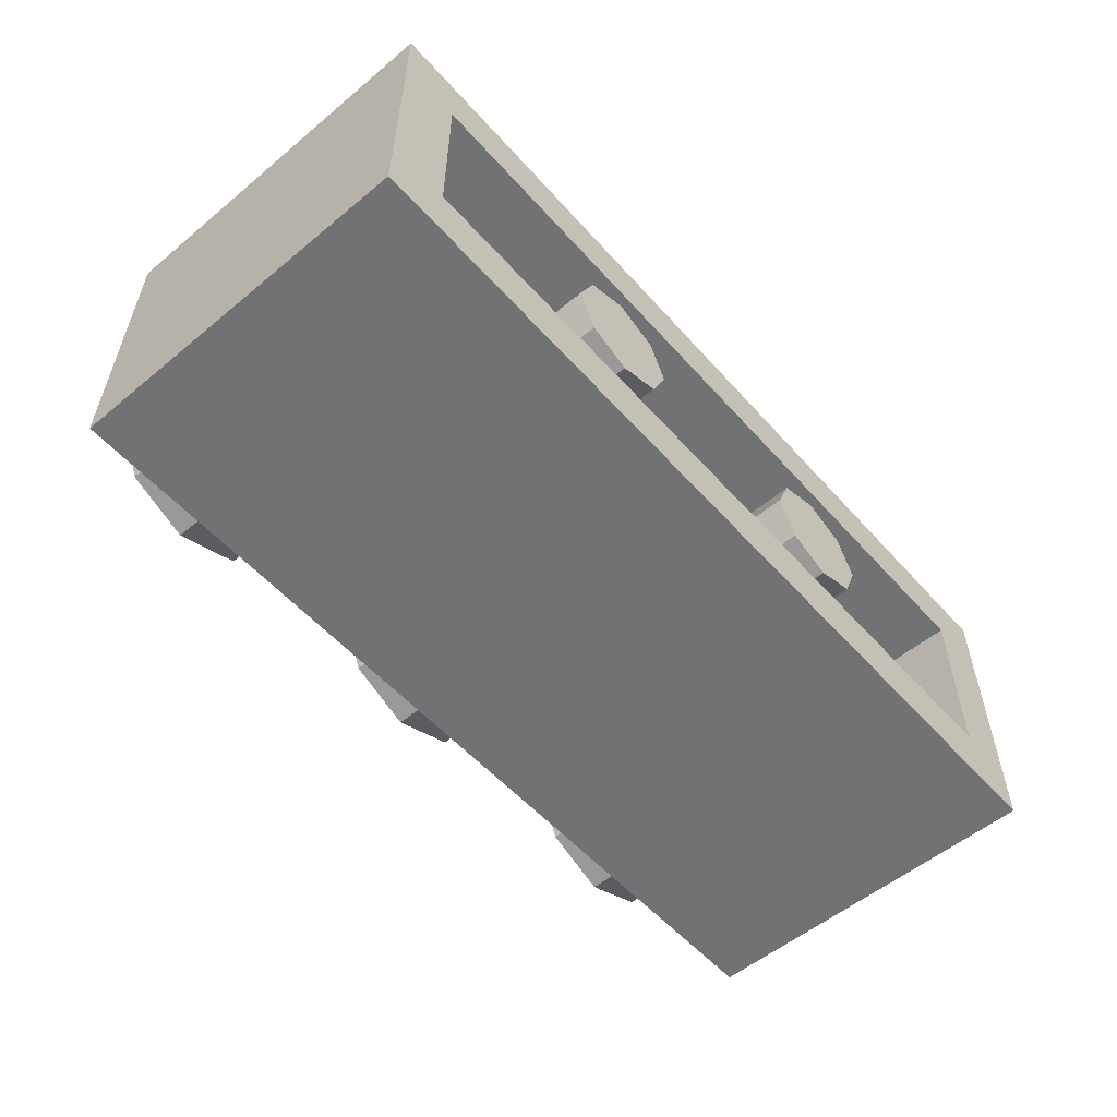
<metadata>
{"format":"obj","ext":"obj","renderer":"f3d","projection":"perspective","resolution":1024,"background":"white","views":[{"elev":-55.4,"azim":131.0,"up":"+Z"}]}
</metadata>
<code>
v -0.7879 0 0.2121
v -0.7 0 0
v -0.7 -0.2 0
v -0.7879 -0.2 0.2121
v -1 0 0.3
v -0.7879 0 0.2121
v -0.7879 -0.2 0.2121
v -1 -0.2 0.3
v -1.212 0 0.2121
v -1 0 0.3
v -1 -0.2 0.3
v -1.212 -0.2 0.2121
v -1.3 0 0
v -1.212 0 0.2121
v -1.212 -0.2 0.2121
v -1.3 -0.2 0
v -1.212 0 -0.2121
v -1.3 0 0
v -1.3 -0.2 0
v -1.212 -0.2 -0.2121
v -1 0 -0.3
v -1.212 0 -0.2121
v -1.212 -0.2 -0.2121
v -1 -0.2 -0.3
v -0.7879 0 -0.2121
v -1 0 -0.3
v -1 -0.2 -0.3
v -0.7879 -0.2 -0.2121
v -0.7 0 0
v -0.7879 0 -0.2121
v -0.7879 -0.2 -0.2121
v -0.7 -0.2 0
v -1 -0.2 0
v -0.7 -0.2 0
v -0.7879 -0.2 0.2121
v -1 -0.2 0
v -0.7879 -0.2 0.2121
v -1 -0.2 0.3
v -1 -0.2 0
v -1 -0.2 0.3
v -1.212 -0.2 0.2121
v -1 -0.2 0
v -1.212 -0.2 0.2121
v -1.3 -0.2 0
v -1 -0.2 0
v -1.3 -0.2 0
v -1.212 -0.2 -0.2121
v -1 -0.2 0
v -1.212 -0.2 -0.2121
v -1 -0.2 -0.3
v -1 -0.2 0
v -1 -0.2 -0.3
v -0.7879 -0.2 -0.2121
v -1 -0.2 0
v -0.7879 -0.2 -0.2121
v -0.7 -0.2 0
v 0.2121 0 0.2121
v 0.3 0 0
v 0.3 -0.2 0
v 0.2121 -0.2 0.2121
v 0 0 0.3
v 0.2121 0 0.2121
v 0.2121 -0.2 0.2121
v 0 -0.2 0.3
v -0.2121 0 0.2121
v 0 0 0.3
v 0 -0.2 0.3
v -0.2121 -0.2 0.2121
v -0.3 0 0
v -0.2121 0 0.2121
v -0.2121 -0.2 0.2121
v -0.3 -0.2 0
v -0.2121 0 -0.2121
v -0.3 0 0
v -0.3 -0.2 0
v -0.2121 -0.2 -0.2121
v 0 0 -0.3
v -0.2121 0 -0.2121
v -0.2121 -0.2 -0.2121
v 0 -0.2 -0.3
v 0.2121 0 -0.2121
v 0 0 -0.3
v 0 -0.2 -0.3
v 0.2121 -0.2 -0.2121
v 0.3 0 0
v 0.2121 0 -0.2121
v 0.2121 -0.2 -0.2121
v 0.3 -0.2 0
v 0 -0.2 0
v 0.3 -0.2 0
v 0.2121 -0.2 0.2121
v 0 -0.2 0
v 0.2121 -0.2 0.2121
v 0 -0.2 0.3
v 0 -0.2 0
v 0 -0.2 0.3
v -0.2121 -0.2 0.2121
v 0 -0.2 0
v -0.2121 -0.2 0.2121
v -0.3 -0.2 0
v 0 -0.2 0
v -0.3 -0.2 0
v -0.2121 -0.2 -0.2121
v 0 -0.2 0
v -0.2121 -0.2 -0.2121
v 0 -0.2 -0.3
v 0 -0.2 0
v 0 -0.2 -0.3
v 0.2121 -0.2 -0.2121
v 0 -0.2 0
v 0.2121 -0.2 -0.2121
v 0.3 -0.2 0
v 1.212 0 0.2121
v 1.3 0 0
v 1.3 -0.2 0
v 1.212 -0.2 0.2121
v 1 0 0.3
v 1.212 0 0.2121
v 1.212 -0.2 0.2121
v 1 -0.2 0.3
v 0.7879 0 0.2121
v 1 0 0.3
v 1 -0.2 0.3
v 0.7879 -0.2 0.2121
v 0.7 0 0
v 0.7879 0 0.2121
v 0.7879 -0.2 0.2121
v 0.7 -0.2 0
v 0.7879 0 -0.2121
v 0.7 0 0
v 0.7 -0.2 0
v 0.7879 -0.2 -0.2121
v 1 0 -0.3
v 0.7879 0 -0.2121
v 0.7879 -0.2 -0.2121
v 1 -0.2 -0.3
v 1.212 0 -0.2121
v 1 0 -0.3
v 1 -0.2 -0.3
v 1.212 -0.2 -0.2121
v 1.3 0 0
v 1.212 0 -0.2121
v 1.212 -0.2 -0.2121
v 1.3 -0.2 0
v 1 -0.2 0
v 1.3 -0.2 0
v 1.212 -0.2 0.2121
v 1 -0.2 0
v 1.212 -0.2 0.2121
v 1 -0.2 0.3
v 1 -0.2 0
v 1 -0.2 0.3
v 0.7879 -0.2 0.2121
v 1 -0.2 0
v 0.7879 -0.2 0.2121
v 0.7 -0.2 0
v 1 -0.2 0
v 0.7 -0.2 0
v 0.7879 -0.2 -0.2121
v 1 -0.2 0
v 0.7879 -0.2 -0.2121
v 1 -0.2 -0.3
v 1 -0.2 0
v 1 -0.2 -0.3
v 1.212 -0.2 -0.2121
v 1 -0.2 0
v 1.212 -0.2 -0.2121
v 1.3 -0.2 0
v -0.5 1.2 0
v -0.3 1.2 0
v -0.3586 1.2 0.1414
v -0.5 1.2 0
v -0.3586 1.2 0.1414
v -0.5 1.2 0.2
v -0.5 1.2 0
v -0.5 1.2 0.2
v -0.6414 1.2 0.1414
v -0.5 1.2 0
v -0.6414 1.2 0.1414
v -0.7 1.2 0
v -0.5 1.2 0
v -0.7 1.2 0
v -0.6414 1.2 -0.1414
v -0.5 1.2 0
v -0.6414 1.2 -0.1414
v -0.5 1.2 -0.2
v -0.5 1.2 0
v -0.5 1.2 -0.2
v -0.3586 1.2 -0.1414
v -0.5 1.2 0
v -0.3586 1.2 -0.1414
v -0.3 1.2 0
v -0.3586 1.2 0.1414
v -0.3 1.2 0
v -0.3 0.2 0
v -0.3586 0.2 0.1414
v -0.5 1.2 0.2
v -0.3586 1.2 0.1414
v -0.3586 0.2 0.1414
v -0.5 0.2 0.2
v -0.6414 1.2 0.1414
v -0.5 1.2 0.2
v -0.5 0.2 0.2
v -0.6414 0.2 0.1414
v -0.7 1.2 0
v -0.6414 1.2 0.1414
v -0.6414 0.2 0.1414
v -0.7 0.2 0
v -0.6414 1.2 -0.1414
v -0.7 1.2 0
v -0.7 0.2 0
v -0.6414 0.2 -0.1414
v -0.5 1.2 -0.2
v -0.6414 1.2 -0.1414
v -0.6414 0.2 -0.1414
v -0.5 0.2 -0.2
v -0.3586 1.2 -0.1414
v -0.5 1.2 -0.2
v -0.5 0.2 -0.2
v -0.3586 0.2 -0.1414
v -0.3 1.2 0
v -0.3586 1.2 -0.1414
v -0.3586 0.2 -0.1414
v -0.3 0.2 0
v 0.5 1.2 0
v 0.7 1.2 0
v 0.6414 1.2 0.1414
v 0.5 1.2 0
v 0.6414 1.2 0.1414
v 0.5 1.2 0.2
v 0.5 1.2 0
v 0.5 1.2 0.2
v 0.3586 1.2 0.1414
v 0.5 1.2 0
v 0.3586 1.2 0.1414
v 0.3 1.2 0
v 0.5 1.2 0
v 0.3 1.2 0
v 0.3586 1.2 -0.1414
v 0.5 1.2 0
v 0.3586 1.2 -0.1414
v 0.5 1.2 -0.2
v 0.5 1.2 0
v 0.5 1.2 -0.2
v 0.6414 1.2 -0.1414
v 0.5 1.2 0
v 0.6414 1.2 -0.1414
v 0.7 1.2 0
v 0.6414 1.2 0.1414
v 0.7 1.2 0
v 0.7 0.2 0
v 0.6414 0.2 0.1414
v 0.5 1.2 0.2
v 0.6414 1.2 0.1414
v 0.6414 0.2 0.1414
v 0.5 0.2 0.2
v 0.3586 1.2 0.1414
v 0.5 1.2 0.2
v 0.5 0.2 0.2
v 0.3586 0.2 0.1414
v 0.3 1.2 0
v 0.3586 1.2 0.1414
v 0.3586 0.2 0.1414
v 0.3 0.2 0
v 0.3586 1.2 -0.1414
v 0.3 1.2 0
v 0.3 0.2 0
v 0.3586 0.2 -0.1414
v 0.5 1.2 -0.2
v 0.3586 1.2 -0.1414
v 0.3586 0.2 -0.1414
v 0.5 0.2 -0.2
v 0.6414 1.2 -0.1414
v 0.5 1.2 -0.2
v 0.5 0.2 -0.2
v 0.6414 0.2 -0.1414
v 0.7 1.2 0
v 0.6414 1.2 -0.1414
v 0.6414 0.2 -0.1414
v 0.7 0.2 0
v 1.5 0 0.5
v 1.5 0 -0.5
v -1.5 0 -0.5
v -1.5 0 0.5
v 1.5 0 0.5
v -1.5 0 0.5
v -1.5 1.2 0.5
v 1.5 1.2 0.5
v -1.5 0 0.5
v -1.5 0 -0.5
v -1.5 1.2 -0.5
v -1.5 1.2 0.5
v 1.5 0 -0.5
v 1.5 0 0.5
v 1.5 1.2 0.5
v 1.5 1.2 -0.5
v -1.3 0.2 0.3
v 1.3 0.2 0.3
v 1.3 0.2 -0.3
v -1.3 0.2 -0.3
v -1.3 0.2 0.3
v -1.3 1.2 0.3
v 1.3 1.2 0.3
v 1.3 0.2 0.3
v -1.3 0.2 -0.3
v -1.3 1.2 -0.3
v -1.3 1.2 0.3
v -1.3 0.2 0.3
v 1.3 0.2 -0.3
v 1.3 1.2 -0.3
v -1.3 1.2 -0.3
v -1.3 0.2 -0.3
v 1.3 0.2 0.3
v 1.3 1.2 0.3
v 1.3 1.2 -0.3
v 1.3 0.2 -0.3
v 1.5 1.2 0.5
v 1.3 1.2 0.3
v -1.3 1.2 0.3
v -1.5 1.2 0.5
v -1.5 1.2 0.5
v -1.3 1.2 0.3
v -1.3 1.2 -0.3
v -1.5 1.2 -0.5
v -1.5 1.2 -0.5
v -1.3 1.2 -0.3
v 1.3 1.2 -0.3
v 1.5 1.2 -0.5
v 1.5 1.2 -0.5
v 1.3 1.2 -0.3
v 1.3 1.2 0.3
v 1.5 1.2 0.5
v -0.884 0.543 -0.5
v -1.43 0.542 -0.5
v -0.889 0.58 -0.5
v 1.29 0.195 -0.5
v 0.875 0.503 -0.5
v 0.88 0.544 -0.5
v 1.43 0.545 -0.5
v -1.265 0.944 -0.5
v -0.879 0.658 -0.5
v -0.886 0.6 -0.5
v -1.43 0.6 -0.5
v 0.633 0.944 -0.5
v 1.288 0.944 -0.5
v 0.667 0.924 -0.5
v -0.605 0.198 -0.5
v -1.265 0.198 -0.5
v -0.671 0.237 -0.5
v -0.601 0.336 -0.5
v -0.842 0.577 -0.5
v -0.601 0.426 -0.5
v 0.555 0.426 -0.5
v 0.545 0.715 -0.5
v 0.545 0.812 -0.5
v 0.796 0.577 -0.5
v -0.047 0.596 -0.5
v -0.445 0.361 -0.5
v -0.445 0.804 -0.5
v -0.047 1.034 -0.5
v -0.021 0.544 -0.5
v 0.359 0.321 -0.5
v -0.019 0.103 -0.5
v -0.402 0.324 -0.5
v -0.019 0.103 -0.5
v 0.359 0.321 -0.5
v 0.176 0.069 -0.5
v -0.002 0.057 -0.5
v -0.047 0.596 -0.5
v -0.021 0.544 -0.5
v -0.402 0.324 -0.5
v -0.445 0.361 -0.5
v -0.047 1.034 -0.5
v -0.445 0.804 -0.5
v -0.258 1.082 -0.5
v -0.133 1.102 -0.5
v -0.445 0.361 -0.5
v -0.528 0.426 -0.5
v -0.528 0.715 -0.5
v -0.445 0.804 -0.5
v -0.886 0.6 -0.5
v -0.806 0.801 -0.5
v -0.746 0.865 -0.5
v -0.59 0.812 -0.5
v -0.851 0.731 -0.5
v -0.806 0.801 -0.5
v -0.886 0.6 -0.5
v -0.879 0.658 -0.5
v -0.842 0.577 -0.5
v -0.886 0.6 -0.5
v -0.59 0.812 -0.5
v -0.002 0.057 -0.5
v -0.2 0.07 -0.5
v -0.376 0.105 -0.5
v -0.019 0.103 -0.5
v 0.802 0.36 -0.5
v 0.555 0.336 -0.5
v 0.796 0.577 -0.5
v 0.875 0.503 -0.5
v 0.875 0.503 -0.5
v 0.796 0.577 -0.5
v 0.884 0.58 -0.5
v 0.88 0.544 -0.5
v 0.254 1.082 -0.5
v -0.047 1.034 -0.5
v -0.007 1.108 -0.5
v 0.131 1.1 -0.5
v -0.133 1.102 -0.5
v -0.007 1.108 -0.5
v -0.047 1.034 -0.5
v -0.889 0.58 -0.5
v -1.43 0.542 -0.5
v -1.43 0.6 -0.5
v -0.886 0.6 -0.5
v -1.265 0.944 -0.5
v -1.43 0.6 -0.5
v -1.5 1.2 -0.5
v -0.584 0.976 -0.5
v -0.638 0.944 -0.5
v -1.265 0.944 -0.5
v -1.5 1.2 -0.5
v -0.376 1.055 -0.5
v -0.584 0.976 -0.5
v -1.5 1.2 -0.5
v -0.258 1.082 -0.5
v -0.376 1.055 -0.5
v -1.5 1.2 -0.5
v -0.133 1.102 -0.5
v -0.258 1.082 -0.5
v -1.5 1.2 -0.5
v 0.254 1.082 -0.5
v 0.131 1.1 -0.5
v 1.5 1.2 -0.5
v 0.131 1.1 -0.5
v -0.007 1.108 -0.5
v 1.5 1.2 -0.5
v -0.007 1.108 -0.5
v -0.133 1.102 -0.5
v -1.5 1.2 -0.5
v 1.5 1.2 -0.5
v 0.371 1.055 -0.5
v 0.254 1.082 -0.5
v 1.5 1.2 -0.5
v 0.579 0.976 -0.5
v 0.371 1.055 -0.5
v 1.5 1.2 -0.5
v 1.288 0.944 -0.5
v 0.633 0.944 -0.5
v 0.579 0.976 -0.5
v 1.5 1.2 -0.5
v 1.426 0.6 -0.5
v 1.288 0.944 -0.5
v 1.5 1.2 -0.5
v 0.882 0.6 -0.5
v 1.426 0.6 -0.5
v 0.884 0.58 -0.5
v 1.5 0 -0.5
v 1.43 0.545 -0.5
v 1.426 0.6 -0.5
v 1.5 1.2 -0.5
v 1.29 0.195 -0.5
v 1.43 0.545 -0.5
v 1.5 0 -0.5
v 0.579 0.185 -0.5
v 0.598 0.196 -0.5
v 1.29 0.195 -0.5
v 1.5 0 -0.5
v 0.372 0.105 -0.5
v 0.579 0.185 -0.5
v 1.5 0 -0.5
v 0.176 0.069 -0.5
v 0.372 0.105 -0.5
v 1.5 0 -0.5
v -0.002 0.057 -0.5
v 0.176 0.069 -0.5
v 1.5 0 -0.5
v -0.002 0.057 -0.5
v -1.5 0 -0.5
v -0.2 0.07 -0.5
v -0.2 0.07 -0.5
v -1.5 0 -0.5
v -0.376 0.105 -0.5
v -1.5 0 -0.5
v -0.002 0.057 -0.5
v 1.5 0 -0.5
v -0.584 0.185 -0.5
v -0.376 0.105 -0.5
v -1.5 0 -0.5
v -0.584 0.185 -0.5
v -1.5 0 -0.5
v -1.265 0.198 -0.5
v -0.605 0.198 -0.5
v -1.43 0.542 -0.5
v -1.265 0.198 -0.5
v -1.5 0 -0.5
v -1.43 0.6 -0.5
v -1.43 0.542 -0.5
v -1.5 0 -0.5
v -1.5 1.2 -0.5
v 0.884 0.58 -0.5
v 1.426 0.6 -0.5
v 1.43 0.545 -0.5
v 0.88 0.544 -0.5
v 0.847 0.429 -0.5
v 0.875 0.503 -0.5
v 1.29 0.195 -0.5
v 0.802 0.36 -0.5
v 0.847 0.429 -0.5
v 1.29 0.195 -0.5
v 0.741 0.295 -0.5
v 0.802 0.36 -0.5
v 1.29 0.195 -0.5
v 0.667 0.237 -0.5
v 0.741 0.295 -0.5
v 1.29 0.195 -0.5
v 0.598 0.196 -0.5
v 0.667 0.237 -0.5
v 1.29 0.195 -0.5
v -0.851 0.731 -0.5
v -0.879 0.658 -0.5
v -1.265 0.944 -0.5
v -0.806 0.801 -0.5
v -0.851 0.731 -0.5
v -1.265 0.944 -0.5
v -0.746 0.865 -0.5
v -0.806 0.801 -0.5
v -1.265 0.944 -0.5
v -0.671 0.924 -0.5
v -0.746 0.865 -0.5
v -1.265 0.944 -0.5
v -0.638 0.944 -0.5
v -0.671 0.924 -0.5
v -1.265 0.944 -0.5
v 0.882 0.6 -0.5
v 0.875 0.658 -0.5
v 1.426 0.6 -0.5
v 0.741 0.865 -0.5
v 0.667 0.924 -0.5
v 1.288 0.944 -0.5
v 0.802 0.801 -0.5
v 0.741 0.865 -0.5
v 1.288 0.944 -0.5
v 1.288 0.944 -0.5
v 1.426 0.6 -0.5
v 0.847 0.731 -0.5
v 0.802 0.801 -0.5
v 0.875 0.658 -0.5
v 0.847 0.731 -0.5
v 1.426 0.6 -0.5
v -0.884 0.543 -0.5
v -0.879 0.503 -0.5
v -1.43 0.542 -0.5
v -0.746 0.295 -0.5
v -0.671 0.237 -0.5
v -1.265 0.198 -0.5
v -0.806 0.36 -0.5
v -0.746 0.295 -0.5
v -1.265 0.198 -0.5
v -1.265 0.198 -0.5
v -1.43 0.542 -0.5
v -0.851 0.429 -0.5
v -0.806 0.36 -0.5
v -0.879 0.503 -0.5
v -0.851 0.429 -0.5
v -1.43 0.542 -0.5
v -0.601 0.426 -0.5
v -0.842 0.577 -0.5
v -0.59 0.812 -0.5
v -0.59 0.715 -0.5
v -0.601 0.426 -0.5
v -0.59 0.715 -0.5
v -0.528 0.715 -0.5
v -0.528 0.426 -0.5
v 0.482 0.426 -0.5
v 0.482 0.715 -0.5
v 0.545 0.715 -0.5
v 0.555 0.426 -0.5
v 0.555 0.336 -0.5
v 0.555 0.426 -0.5
v 0.796 0.577 -0.5
v -0.746 0.865 -0.5
v -0.258 1.082 -0.5
v -0.445 0.804 -0.5
v -0.59 0.812 -0.5
v -0.59 0.812 -0.5
v -0.445 0.804 -0.5
v -0.528 0.715 -0.5
v -0.59 0.715 -0.5
v -0.402 0.324 -0.5
v -0.601 0.336 -0.5
v -0.601 0.426 -0.5
v -0.445 0.361 -0.5
v -0.528 0.426 -0.5
v -0.445 0.361 -0.5
v -0.601 0.426 -0.5
v -0.851 0.429 -0.5
v -0.884 0.543 -0.5
v -0.889 0.58 -0.5
v -0.886 0.6 -0.5
v -0.884 0.543 -0.5
v -0.851 0.429 -0.5
v -0.879 0.503 -0.5
v -0.886 0.6 -0.5
v -0.746 0.295 -0.5
v -0.806 0.36 -0.5
v -0.851 0.429 -0.5
v -0.746 0.295 -0.5
v -0.886 0.6 -0.5
v -0.842 0.577 -0.5
v -0.601 0.336 -0.5
v 0.555 0.336 -0.5
v 0.359 0.321 -0.5
v 0.482 0.426 -0.5
v 0.555 0.426 -0.5
v 0.741 0.295 -0.5
v 0.555 0.336 -0.5
v 0.802 0.36 -0.5
v 0.847 0.429 -0.5
v 0.802 0.36 -0.5
v 0.875 0.503 -0.5
v 0.482 0.715 -0.5
v 0.254 1.082 -0.5
v 0.545 0.812 -0.5
v 0.545 0.715 -0.5
v 0.796 0.577 -0.5
v 0.545 0.812 -0.5
v 0.882 0.6 -0.5
v 0.884 0.58 -0.5
v 0.545 0.812 -0.5
v 0.847 0.731 -0.5
v 0.875 0.658 -0.5
v 0.882 0.6 -0.5
v 0.847 0.731 -0.5
v 0.545 0.812 -0.5
v 0.741 0.865 -0.5
v 0.802 0.801 -0.5
v 0.254 1.082 -0.5
v -0.003 1.034 -0.5
v -0.047 1.034 -0.5
v -0.003 1.034 -0.5
v 0.254 1.082 -0.5
v 0.395 0.804 -0.5
v 0.359 0.321 -0.5
v 0.395 0.361 -0.5
v 0.482 0.426 -0.5
v 0.395 0.361 -0.5
v 0.395 0.804 -0.5
v 0.482 0.715 -0.5
v 0.482 0.426 -0.5
v 0.395 0.804 -0.5
v 0.254 1.082 -0.5
v 0.482 0.715 -0.5
v -0.003 1.034 -0.5
v -0.003 0.596 -0.5
v -0.047 0.596 -0.5
v -0.047 1.034 -0.5
v 0.395 0.361 -0.5
v 0.359 0.321 -0.5
v -0.047 0.596 -0.5
v -0.003 0.596 -0.5
v -0.021 0.544 -0.5
v -0.047 0.596 -0.5
v 0.359 0.321 -0.5
v -0.003 0.596 -0.5
v -0.003 1.034 -0.5
v 0.395 0.804 -0.5
v 0.395 0.361 -0.5
v -0.019 0.103 -0.5
v -0.376 0.105 -0.5
v -0.601 0.336 -0.5
v -0.402 0.324 -0.5
v -0.746 0.295 -0.5
v -0.601 0.336 -0.5
v -0.376 0.105 -0.5
v -0.671 0.237 -0.5
v -0.671 0.237 -0.5
v -0.376 0.105 -0.5
v -0.605 0.198 -0.5
v -0.584 0.185 -0.5
v -0.605 0.198 -0.5
v -0.376 0.105 -0.5
v -0.671 0.924 -0.5
v -0.638 0.944 -0.5
v -0.584 0.976 -0.5
v -0.746 0.865 -0.5
v -0.376 1.055 -0.5
v -0.258 1.082 -0.5
v -0.746 0.865 -0.5
v -0.584 0.976 -0.5
v 0.545 0.812 -0.5
v 0.667 0.924 -0.5
v 0.741 0.865 -0.5
v 0.254 1.082 -0.5
v 0.371 1.055 -0.5
v 0.667 0.924 -0.5
v 0.545 0.812 -0.5
v 0.667 0.924 -0.5
v 0.371 1.055 -0.5
v 0.633 0.944 -0.5
v 0.579 0.976 -0.5
v 0.633 0.944 -0.5
v 0.371 1.055 -0.5
v 0.176 0.069 -0.5
v 0.359 0.321 -0.5
v 0.579 0.185 -0.5
v 0.372 0.105 -0.5
v 0.598 0.196 -0.5
v 0.741 0.295 -0.5
v 0.667 0.237 -0.5
v 0.359 0.321 -0.5
v 0.741 0.295 -0.5
v 0.598 0.196 -0.5
v 0.579 0.185 -0.5
v 0.741 0.295 -0.5
v 0.359 0.321 -0.5
v 0.555 0.336 -0.5
g mesh2445295
f 1 3 2
f 3 1 4
f 5 7 6
f 7 5 8
f 9 11 10
f 11 9 12
f 13 15 14
f 15 13 16
f 17 19 18
f 19 17 20
f 21 23 22
f 23 21 24
f 25 27 26
f 27 25 28
f 29 31 30
f 31 29 32
g mesh2445297
f 33 34 35
f 36 37 38
f 39 40 41
f 42 43 44
f 45 46 47
f 48 49 50
f 51 52 53
f 54 55 56
g mesh2445303
f 57 59 58
f 59 57 60
f 61 63 62
f 63 61 64
f 65 67 66
f 67 65 68
f 69 71 70
f 71 69 72
f 73 75 74
f 75 73 76
f 77 79 78
f 79 77 80
f 81 83 82
f 83 81 84
f 85 87 86
f 87 85 88
g mesh2445305
f 89 90 91
f 92 93 94
f 95 96 97
f 98 99 100
f 101 102 103
f 104 105 106
f 107 108 109
f 110 111 112
g mesh2445311
f 113 115 114
f 115 113 116
f 117 119 118
f 119 117 120
f 121 123 122
f 123 121 124
f 125 127 126
f 127 125 128
f 129 131 130
f 131 129 132
f 133 135 134
f 135 133 136
f 137 139 138
f 139 137 140
f 141 143 142
f 143 141 144
g mesh2445313
f 145 146 147
f 148 149 150
f 151 152 153
f 154 155 156
f 157 158 159
f 160 161 162
f 163 164 165
f 166 167 168
g mesh2445321
f 169 171 170
f 172 174 173
f 175 177 176
f 178 180 179
f 181 183 182
f 184 186 185
f 187 189 188
f 190 192 191
g mesh2445323
f 193 195 194
f 195 193 196
f 197 199 198
f 199 197 200
f 201 203 202
f 203 201 204
f 205 207 206
f 207 205 208
f 209 211 210
f 211 209 212
f 213 215 214
f 215 213 216
f 217 219 218
f 219 217 220
f 221 223 222
f 223 221 224
g mesh2445329
f 225 227 226
f 228 230 229
f 231 233 232
f 234 236 235
f 237 239 238
f 240 242 241
f 243 245 244
f 246 248 247
g mesh2445331
f 249 251 250
f 251 249 252
f 253 255 254
f 255 253 256
f 257 259 258
f 259 257 260
f 261 263 262
f 263 261 264
f 265 267 266
f 267 265 268
f 269 271 270
f 271 269 272
f 273 275 274
f 275 273 276
f 277 279 278
f 279 277 280
g mesh2445335
f 281 283 282
f 283 281 284
f 285 287 286
f 287 285 288
f 289 291 290
f 291 289 292
f 293 295 294
f 295 293 296
g mesh2445337
f 297 298 299
f 299 300 297
f 301 302 303
f 303 304 301
f 305 306 307
f 307 308 305
f 309 310 311
f 311 312 309
f 313 314 315
f 315 316 313
g mesh2445339
f 317 318 319
f 319 320 317
f 321 322 323
f 323 324 321
f 325 326 327
f 327 328 325
f 329 330 331
f 331 332 329
f 333 334 335
f 336 337 338
f 338 339 336
f 340 341 342
f 342 343 340
f 344 345 346
f 347 348 349
f 350 351 352
f 353 354 355
f 355 356 353
f 357 358 359
f 359 360 357
f 361 362 363
f 363 364 361
f 365 366 367
f 367 368 365
f 369 370 371
f 371 372 369
f 373 374 375
f 375 376 373
f 377 378 379
f 379 380 377
f 381 382 383
f 383 384 381
f 385 386 387
f 387 388 385
f 389 390 391
f 392 393 394
f 394 395 392
f 396 397 398
f 398 399 396
f 400 401 402
f 402 403 400
f 404 405 406
f 406 407 404
f 408 409 410
f 411 412 413
f 413 414 411
f 415 416 417
f 418 419 420
f 420 421 418
f 422 423 424
f 425 426 427
f 428 429 430
f 431 432 433
f 434 435 436
f 437 438 439
f 439 440 437
f 441 442 443
f 444 445 446
f 447 448 449
f 449 450 447
f 451 452 453
f 454 455 456
f 457 458 459
f 459 460 457
f 461 462 463
f 464 465 466
f 466 467 464
f 468 469 470
f 471 472 473
f 474 475 476
f 477 478 479
f 480 481 482
f 483 484 485
f 486 487 488
f 489 490 491
f 491 492 489
f 493 494 495
f 496 497 498
f 498 499 496
f 500 501 502
f 502 503 500
f 504 505 506
f 507 508 509
f 510 511 512
f 513 514 515
f 516 517 518
f 519 520 521
f 522 523 524
f 525 526 527
f 528 529 530
f 531 532 533
f 534 535 536
f 537 538 539
f 540 541 542
f 543 544 545
f 545 546 543
f 547 548 549
f 550 551 552
f 553 554 555
f 556 557 558
f 559 560 561
f 561 562 559
f 563 564 565
f 566 567 568
f 568 569 566
f 570 571 572
f 572 573 570
f 574 575 576
f 576 577 574
f 578 579 580
f 581 582 583
f 583 584 581
f 585 586 587
f 587 588 585
f 589 590 591
f 591 592 589
f 593 594 595
f 596 597 598
f 598 599 596
f 600 601 602
f 603 604 605
f 605 606 603
f 607 608 609
f 609 610 607
f 611 612 613
f 613 614 611
f 615 616 617
f 618 619 620
f 621 622 623
f 623 624 621
f 625 626 627
f 627 628 625
f 629 630 631
f 631 632 629
f 633 634 635
f 635 636 633
f 637 638 639
f 640 641 642
f 643 644 645
f 646 647 648
f 648 649 646
f 650 651 652
f 653 654 655
f 655 656 653
f 657 658 659
f 659 660 657
f 661 662 663
f 664 665 666
f 666 667 664
f 668 669 670
f 670 671 668
f 672 673 674
f 674 675 672
f 676 677 678
f 679 680 681
f 682 683 684
f 684 685 682
f 686 687 688
f 688 689 686
f 690 691 692
f 693 694 695
f 695 696 693
f 697 698 699
f 700 701 702
f 703 704 705
f 705 706 703
f 707 708 709
f 710 711 712
f 712 713 710
f 714 715 716

</code>
